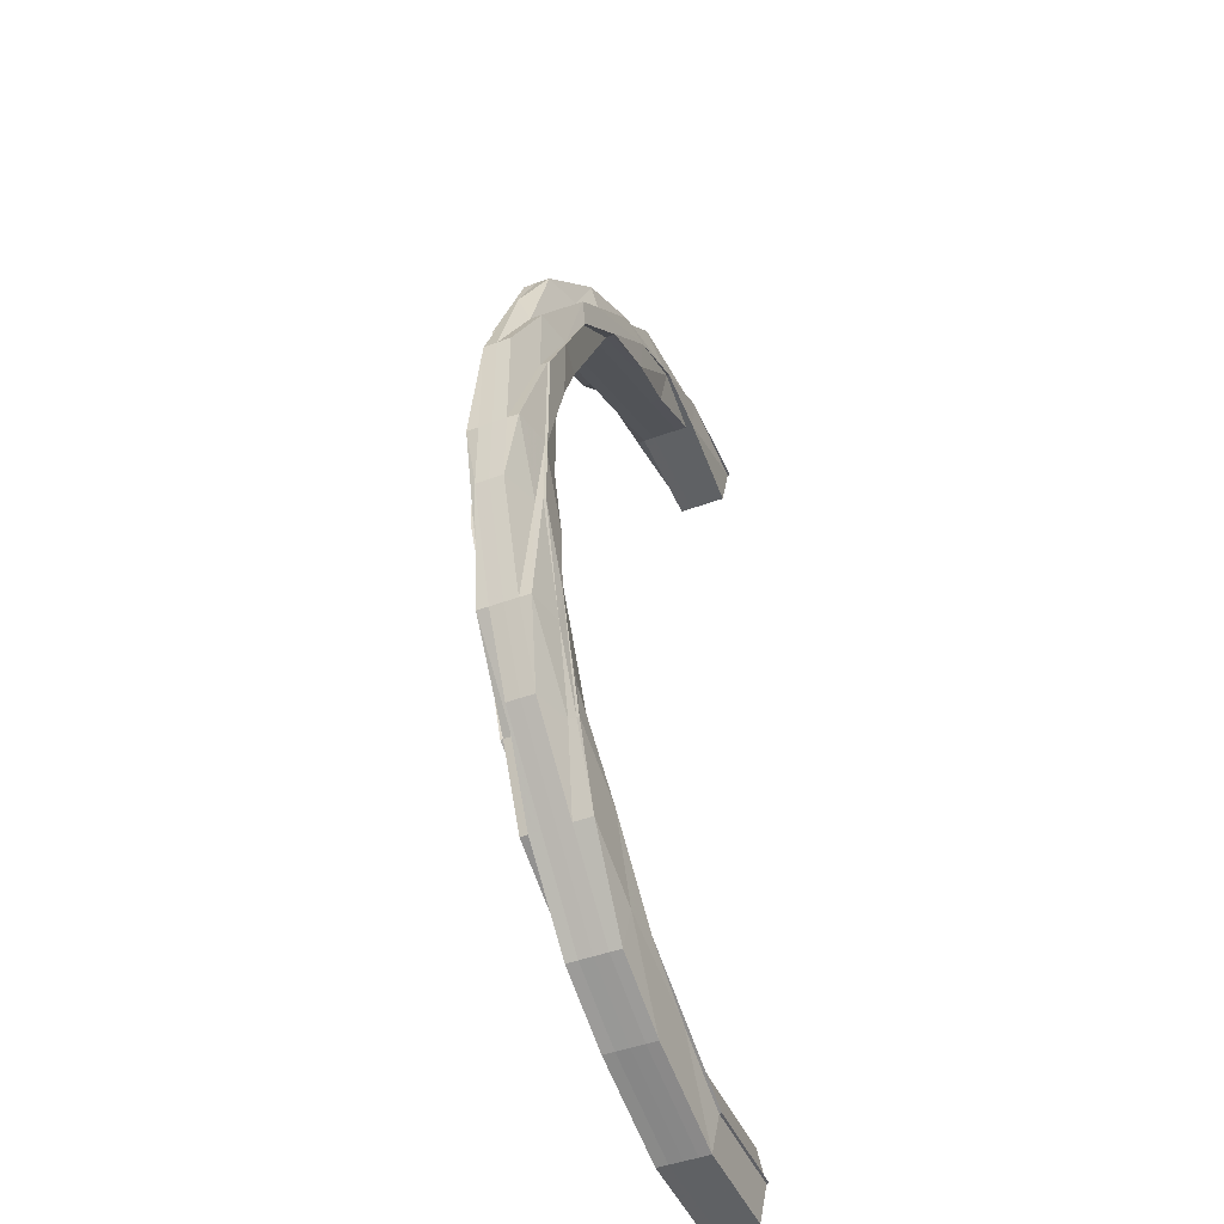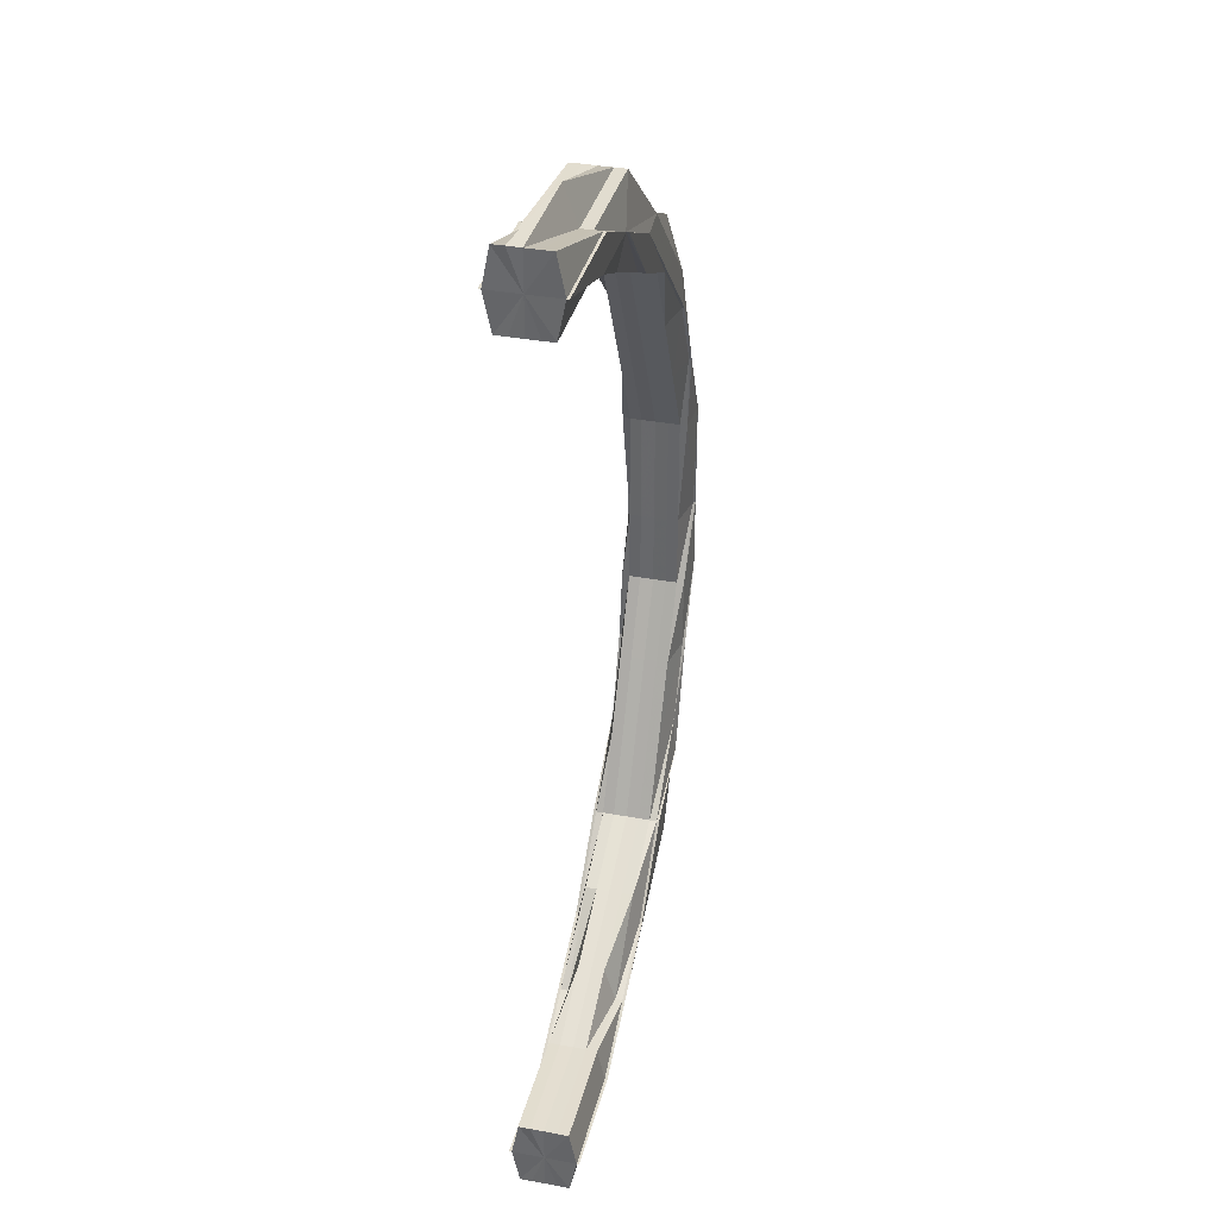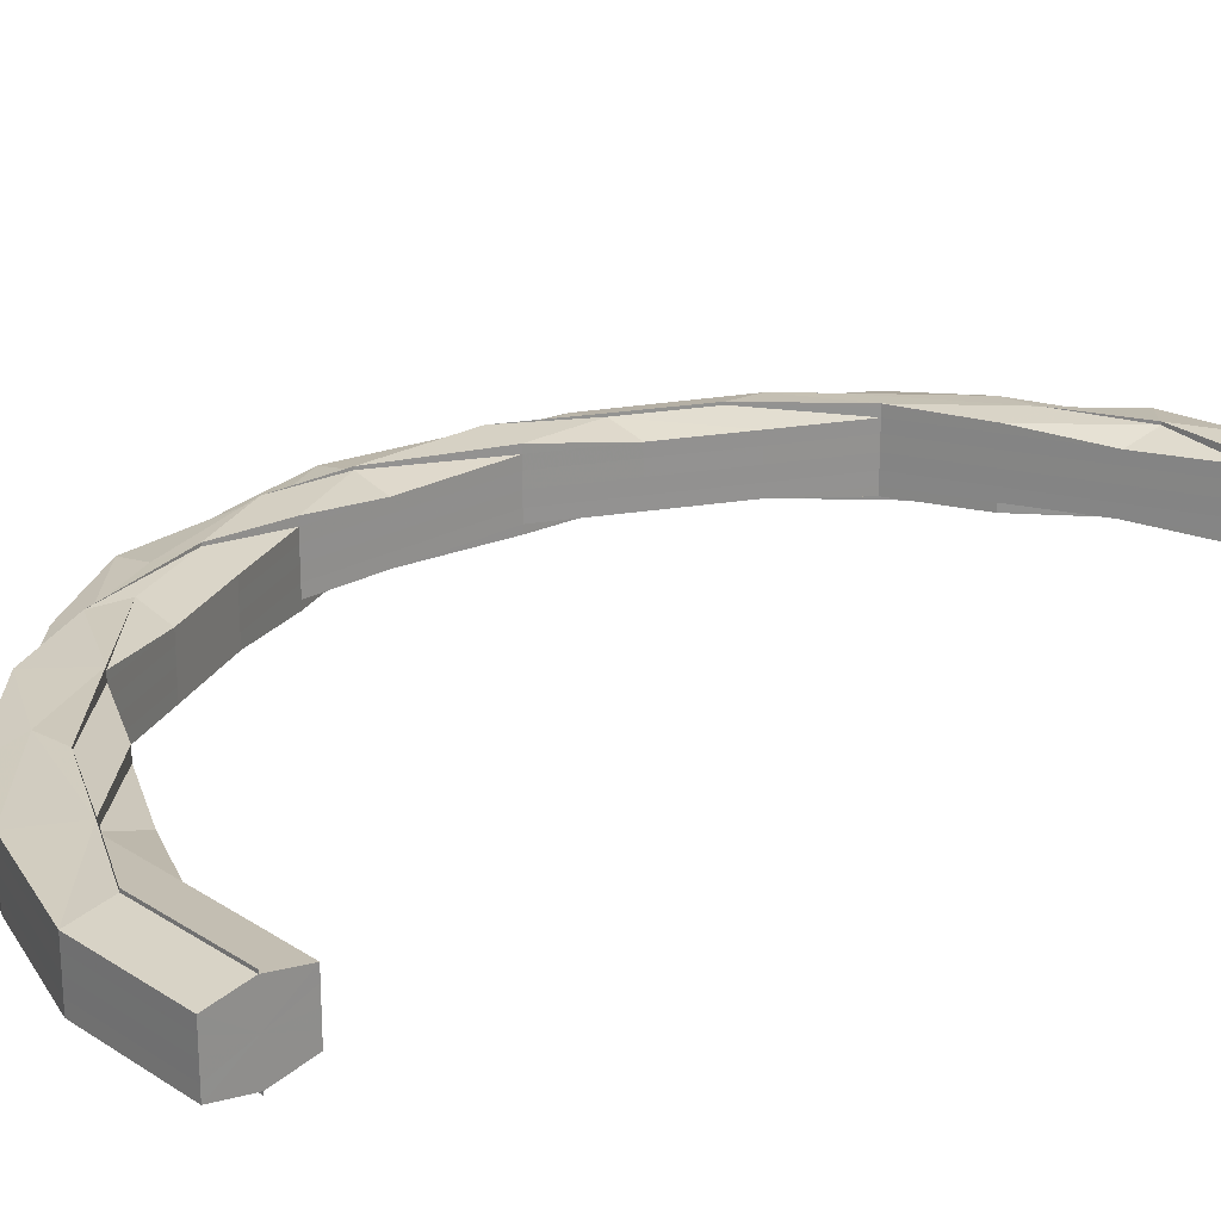
<metadata>
{"format":"obj","ext":"obj","renderer":"f3d","projection":"perspective","resolution":1024,"background":"white","views":[{"elev":-46.5,"azim":-67.1,"up":"+Y"},{"elev":35.8,"azim":103.8,"up":"+Y"},{"elev":23.5,"azim":47.5,"up":"+Z"}]}
</metadata>
<code>
o 25537
v 2210 1868 15.83
v 2210 1868 15.83
v 2210 1868 15.84
v 2210 1868 15.84
v 2210 1868 15.84
v 2210 1868 15.84
v 2210 1868 15.83
v 2210 1868 15.83
v 2210 1868 15.83
v 2210 1868 15.83
v 2210 1868 15.83
v 2210 1868 15.83
v 2210 1868 15.83
v 2210 1868 15.83
v 2210 1868 15.82
v 2210 1868 15.83
v 2210 1868 15.82
v 2210 1868 15.83
v 2210 1868 15.82
v 2210 1868 15.82
v 2210 1868 15.83
v 2210 1868 15.83
v 2210 1868 15.83
v 2210 1868 15.82
v 2210 1868 15.82
v 2210 1868 15.82
v 2210 1868 15.82
v 2210 1868 15.82
v 2210 1868 15.82
v 2210 1868 15.82
v 2210 1868 15.82
v 2210 1868 15.82
v 2210 1868 15.82
v 2210 1868 15.82
v 2210 1868 15.82
v 2210 1868 15.82
v 2210 1868 15.82
v 2210 1868 15.82
v 2210 1868 15.82
v 2210 1868 15.82
v 2210 1868 15.82
v 2210 1868 15.82
v 2210 1868 15.82
v 2210 1868 15.82
v 2210 1868 15.82
v 2210 1868 15.82
v 2210 1868 15.82
v 2210 1868 15.82
v 2210 1868 15.82
v 2210 1868 15.82
v 2210 1868 15.82
v 2210 1868 15.82
v 2210 1868 15.82
v 2210 1868 15.82
v 2210 1868 15.82
v 2210 1868 15.82
v 2210 1868 15.82
v 2210 1868 15.83
v 2210 1868 15.83
v 2210 1868 15.82
v 2210 1868 15.83
v 2210 1868 15.83
v 2210 1868 15.83
v 2210 1868 15.83
v 2210 1868 15.83
v 2210 1868 15.83
v 2210 1868 15.83
v 2210 1868 15.83
v 2210 1868 15.83
v 2210 1868 15.83
v 2210 1868 15.84
v 2210 1868 15.84
v 2210 1868 15.84
v 2210 1868 15.84
v 2210 1868 15.84
v 2210 1868 15.84
v 2210 1868 15.84
v 2210 1868 15.84
v 2210 1868 15.84
v 2210 1868 15.84
v 2210 1868 15.84
v 2210 1868 15.84
v 2210 1868 15.84
v 2210 1868 15.84
v 2210 1868 15.84
v 2210 1868 15.84
v 2210 1868 15.84
v 2210 1868 15.84
v 2210 1868 15.84
v 2210 1868 15.84
v 2210 1868 15.84
v 2210 1868 15.84
v 2210 1868 15.84
v 2210 1868 15.84
v 2210 1868 15.84
v 2210 1868 15.84
v 2210 1868 15.84
v 2210 1868 15.84
v 2210 1868 15.84
v 2210 1868 15.84
v 2210 1868 15.84
v 2210 1868 15.84
v 2210 1868 15.84
v 2210 1868 15.84
v 2210 1868 15.84
v 2210 1868 15.83
v 2210 1868 15.84
v 2210 1868 15.84
v 2210 1868 15.84
v 2210 1868 15.84
v 2210 1868 15.84
v 2210 1868 15.84
v 2210 1868 15.84
v 2210 1868 15.84
v 2210 1868 15.84
v 2210 1868 15.84
v 2210 1868 15.84
v 2210 1868 15.84
v 2210 1868 15.84
v 2210 1868 15.84
v 2210 1868 15.84
v 2210 1868 15.83
v 2210 1868 15.83
v 2210 1868 15.83
v 2210 1868 15.83
v 2210 1868 15.84
v 2210 1868 15.84
v 2210 1868 15.84
v 2210 1868 15.84
v 2210 1868 15.84
v 2210 1868 15.84
v 2210 1868 15.84
v 2210 1868 15.84
v 2210 1868 15.84
v 2210 1868 15.84
v 2210 1868 15.84
v 2210 1868 15.84
v 2210 1868 15.84
v 2210 1868 15.84
v 2210 1868 15.84
v 2210 1868 15.83
v 2210 1868 15.83
v 2210 1868 15.84
v 2210 1868 15.83
v 2210 1868 15.84
v 2210 1868 15.84
v 2210 1868 15.84
v 2210 1868 15.84
v 2210 1868 15.83
v 2210 1868 15.84
v 2210 1868 15.84
v 2210 1868 15.84
v 2210 1868 15.84
v 2210 1868 15.84
v 2210 1868 15.83
v 2210 1868 15.84
v 2210 1868 15.84
v 2210 1868 15.84
v 2210 1868 15.84
v 2210 1868 15.84
v 2210 1868 15.84
v 2210 1868 15.84
v 2210 1868 15.84
v 2210 1868 15.84
v 2210 1868 15.84
v 2210 1868 15.84
v 2210 1868 15.84
v 2210 1868 15.84
v 2210 1868 15.84
v 2210 1868 15.84
v 2210 1868 15.84
v 2210 1868 15.84
v 2210 1868 15.84
v 2210 1868 15.84
v 2210 1868 15.84
v 2210 1868 15.84
v 2210 1868 15.84
v 2210 1868 15.83
v 2210 1868 15.83
v 2210 1868 15.83
v 2210 1868 15.83
v 2210 1868 15.83
v 2210 1868 15.83
v 2210 1868 15.83
v 2210 1868 15.83
v 2210 1868 15.83
v 2210 1868 15.82
v 2210 1868 15.82
v 2210 1868 15.82
v 2210 1868 15.82
v 2210 1868 15.82
v 2210 1868 15.82
v 2210 1868 15.82
v 2210 1868 15.82
v 2210 1868 15.82
v 2210 1868 15.82
v 2210 1868 15.82
v 2210 1868 15.82
v 2210 1868 15.83
v 2210 1868 15.83
v 2210 1868 15.82
v 2210 1868 15.83
v 2210 1868 15.83
v 2210 1868 15.83
v 2210 1868 15.83
v 2210 1868 15.82
v 2210 1868 15.82
v 2210 1868 15.82
v 2210 1868 15.83
v 2210 1868 15.82
v 2210 1868 15.82
v 2210 1868 15.83
v 2210 1868 15.83
v 2210 1868 15.83
v 2210 1868 15.82
v 2210 1868 15.82
v 2210 1868 15.83
v 2210 1868 15.83
v 2210 1868 15.83
v 2210 1868 15.82
v 2210 1868 15.82
v 2210 1868 15.82
v 2210 1868 15.82
v 2210 1868 15.82
v 2210 1868 15.82
v 2210 1868 15.82
v 2210 1868 15.82
v 2210 1868 15.82
v 2210 1868 15.82
v 2210 1868 15.82
v 2210 1868 15.82
v 2210 1868 15.82
v 2210 1868 15.82
v 2210 1868 15.82
v 2210 1868 15.82
v 2210 1868 15.82
v 2210 1868 15.82
v 2210 1868 15.82
v 2210 1868 15.82
v 2210 1868 15.82
v 2210 1868 15.82
v 2210 1868 15.82
v 2210 1868 15.82
v 2210 1868 15.83
v 2210 1868 15.82
v 2210 1868 15.82
v 2210 1868 15.83
v 2210 1868 15.83
v 2210 1868 15.82
v 2210 1868 15.83
v 2210 1868 15.83
v 2210 1868 15.83
v 2210 1868 15.82
v 2210 1868 15.83
v 2210 1868 15.83
v 2210 1868 15.83
v 2210 1868 15.83
v 2210 1868 15.83
v 2210 1868 15.83
v 2210 1868 15.83
v 2210 1868 15.84
v 2210 1868 15.84
v 2210 1868 15.84
v 2210 1868 15.84
v 2210 1868 15.84
v 2210 1868 15.84
v 2210 1868 15.84
v 2210 1868 15.84
v 2210 1868 15.84
v 2210 1868 15.84
v 2210 1868 15.84
v 2210 1868 15.84
v 2210 1868 15.84
v 2210 1868 15.84
v 2210 1868 15.84
v 2210 1868 15.84
v 2210 1868 15.84
v 2210 1868 15.84
v 2210 1868 15.84
v 2210 1868 15.84
v 2210 1868 15.84
v 2210 1868 15.84
v 2210 1868 15.84
v 2210 1868 15.84
v 2210 1868 15.83
v 2210 1868 15.84
v 2210 1868 15.84
v 2210 1868 15.84
v 2210 1868 15.84
v 2210 1868 15.84
v 2210 1868 15.84
v 2210 1868 15.84
v 2210 1868 15.84
v 2210 1868 15.84
v 2210 1868 15.84
v 2210 1868 15.83
v 2210 1868 15.84
v 2210 1868 15.84
v 2210 1868 15.84
v 2210 1868 15.84
v 2210 1868 15.84
v 2210 1868 15.84
v 2210 1868 15.84
v 2210 1868 15.84
v 2210 1868 15.84
v 2210 1868 15.84
v 2210 1868 15.84
v 2210 1868 15.84
v 2210 1868 15.84
v 2210 1868 15.84
v 2210 1868 15.84
v 2210 1868 15.84
v 2210 1868 15.84
v 2210 1868 15.84
v 2210 1868 15.84
v 2210 1868 15.84
v 2210 1868 15.84
v 2210 1868 15.84
v 2210 1868 15.84
v 2210 1868 15.84
v 2210 1868 15.84
v 2210 1868 15.84
v 2210 1868 15.84
v 2210 1868 15.84
v 2210 1868 15.84
v 2210 1868 15.83
v 2210 1868 15.83
v 2210 1868 15.84
v 2210 1868 15.83
v 2210 1868 15.83
v 2210 1868 15.83
v 2210 1868 15.84
v 2210 1868 15.84
v 2210 1868 15.84
v 2210 1868 15.84
v 2210 1868 15.83
v 2210 1868 15.83
v 2210 1868 15.83
v 2210 1868 15.83
v 2210 1868 15.83
v 2210 1868 15.83
v 2210 1868 15.83
v 2210 1868 15.82
v 2210 1868 15.82
v 2210 1868 15.82
v 2210 1868 15.82
v 2210 1868 15.82
v 2210 1868 15.82
v 2210 1868 15.82
v 2210 1868 15.82
v 2210 1868 15.82
v 2210 1868 15.82
v 2210 1868 15.82
v 2210 1868 15.83
v 2210 1868 15.83
v 2210 1868 15.83
v 2210 1868 15.83
v 2210 1868 15.83
v 2210 1868 15.84
v 2210 1868 15.83
v 2210 1868 15.84
v 2210 1868 15.83
v 2210 1868 15.84
v 2210 1868 15.84
v 2210 1868 15.82
v 2210 1868 15.82
v 2210 1868 15.82
v 2210 1868 15.82
v 2210 1868 15.82
v 2210 1868 15.83
v 2210 1868 15.83
v 2210 1868 15.83
v 2210 1868 15.84
v 2210 1868 15.83
v 2210 1868 15.84
v 2210 1868 15.84
v 2210 1868 15.83
v 2210 1868 15.83
v 2210 1868 15.84
v 2210 1868 15.83
v 2210 1868 15.84
v 2210 1868 15.84
v 2210 1868 15.84
v 2210 1868 15.84
v 2210 1868 15.84
v 2210 1868 15.84
v 2210 1868 15.84
v 2210 1868 15.84
v 2210 1868 15.84
v 2210 1868 15.84
v 2210 1868 15.84
v 2210 1868 15.84
v 2210 1868 15.84
v 2210 1868 15.84
v 2210 1868 15.84
v 2210 1868 15.84
v 2210 1868 15.84
v 2210 1868 15.84
v 2210 1868 15.83
v 2210 1868 15.84
v 2210 1868 15.83
v 2210 1868 15.84
v 2210 1868 15.84
v 2210 1868 15.84
v 2210 1868 15.84
v 2210 1868 15.84
v 2210 1868 15.84
v 2210 1868 15.83
v 2210 1868 15.84
v 2210 1868 15.84
v 2210 1868 15.84
v 2210 1868 15.83
v 2210 1868 15.83
v 2210 1868 15.83
v 2210 1868 15.83
v 2210 1868 15.83
v 2210 1868 15.83
v 2210 1868 15.83
v 2210 1868 15.82
v 2210 1868 15.82
v 2210 1868 15.82
v 2210 1868 15.82
v 2210 1868 15.82
v 2210 1868 15.82
v 2210 1868 15.82
v 2210 1868 15.82
v 2210 1868 15.83
v 2210 1868 15.82
v 2210 1868 15.83
v 2210 1868 15.83
v 2210 1868 15.82
v 2210 1868 15.83
v 2210 1868 15.83
v 2210 1868 15.82
v 2210 1868 15.82
v 2210 1868 15.82
v 2210 1868 15.82
v 2210 1868 15.82
v 2210 1868 15.82
v 2210 1868 15.83
v 2210 1868 15.82
v 2210 1868 15.82
v 2210 1868 15.82
v 2210 1868 15.83
v 2210 1868 15.82
v 2210 1868 15.82
v 2210 1868 15.83
v 2210 1868 15.83
v 2210 1868 15.83
v 2210 1868 15.82
v 2210 1868 15.82
v 2210 1868 15.82
v 2210 1868 15.82
v 2210 1868 15.83
v 2210 1868 15.84
v 2210 1868 15.84
v 2210 1868 15.84
v 2210 1868 15.84
v 2210 1868 15.84
v 2210 1868 15.84
v 2210 1868 15.84
v 2210 1868 15.84
v 2210 1868 15.82
v 2210 1868 15.82
v 2210 1868 15.82
v 2210 1868 15.84
v 2210 1868 15.84
v 2210 1868 15.84
v 2210 1868 15.84
v 2210 1868 15.84
v 2210 1868 15.84
v 2210 1868 15.84
v 2210 1868 15.84
v 2210 1868 15.84
v 2210 1868 15.84
v 2210 1868 15.84
v 2210 1868 15.82
v 2210 1868 15.82
v 2210 1868 15.82
v 2210 1868 15.84
v 2210 1868 15.84
v 2210 1868 15.84
v 2210 1868 15.84
v 2210 1868 15.84
v 2210 1868 15.82
v 2210 1868 15.82
v 2210 1868 15.82
v 2210 1868 15.84
v 2210 1868 15.84
v 2210 1868 15.84
v 2210 1868 15.82
v 2210 1868 15.82
v 2210 1868 15.82
v 2210 1868 15.82
v 2210 1868 15.82
v 2210 1868 15.82
v 2210 1868 15.83
v 2210 1868 15.84
v 2210 1868 15.83
v 2210 1868 15.84
v 2210 1868 15.83
v 2210 1868 15.84
v 2210 1868 15.83
v 2210 1868 15.84
v 2210 1868 15.82
v 2210 1868 15.84
v 2210 1868 15.83
v 2210 1868 15.83
v 2210 1868 15.83
f 1 2 3
f 3 4 5
f 2 4 6
f 7 8 1
f 8 2 9
f 10 11 7
f 11 8 12
f 11 13 8
f 8 14 2
f 13 14 8
f 15 13 11
f 13 16 14
f 17 16 18
f 19 20 16
f 14 21 2
f 2 21 4
f 16 22 14
f 14 22 21
f 16 23 22
f 24 23 16
f 24 25 23
f 26 25 24
f 27 28 24
f 28 29 30
f 31 27 32
f 33 31 34
f 35 29 36
f 37 35 38
f 34 39 40
f 41 42 40
f 43 44 42
f 37 45 46
f 46 47 48
f 49 50 48
f 51 52 50
f 45 53 54
f 53 55 54
f 56 54 57
f 58 51 57
f 58 59 51
f 59 60 51
f 61 59 58
f 54 60 62
f 57 54 63
f 54 62 63
f 63 62 64
f 57 63 65
f 25 57 65
f 25 65 23
f 65 63 66
f 63 64 66
f 23 65 67
f 65 66 67
f 23 67 22
f 22 67 68
f 22 68 21
f 67 66 69
f 67 69 68
f 66 64 70
f 66 70 69
f 21 68 71
f 21 71 4
f 68 69 72
f 68 72 71
f 71 72 73
f 71 73 74
f 4 71 74
f 4 74 75
f 74 76 77
f 72 78 76
f 74 79 80
f 79 81 82
f 5 74 83
f 83 79 84
f 85 86 83
f 83 86 87
f 88 89 81
f 90 89 91
f 92 88 93
f 94 88 95
f 94 96 97
f 86 98 99
f 87 98 100
f 86 101 98
f 101 102 98
f 101 103 102
f 98 102 104
f 98 104 105
f 100 104 106
f 107 103 108
f 108 109 110
f 111 112 110
f 113 114 108
f 103 115 102
f 103 116 115
f 102 115 117
f 102 117 104
f 118 116 119
f 120 121 116
f 104 117 122
f 104 122 123
f 106 122 124
f 117 125 122
f 121 126 127
f 126 128 127
f 128 129 130
f 131 127 116
f 132 130 133
f 132 134 131
f 135 133 136
f 116 127 137
f 116 137 115
f 127 138 137
f 127 134 138
f 115 137 139
f 115 139 117
f 117 139 125
f 137 140 139
f 137 138 140
f 139 141 125
f 139 140 141
f 125 141 142
f 138 143 140
f 140 144 141
f 140 143 144
f 138 145 143
f 134 145 138
f 134 146 145
f 147 146 148
f 141 144 149
f 141 149 142
f 148 150 151
f 146 152 145
f 146 153 152
f 145 152 154
f 145 154 143
f 143 154 155
f 143 155 144
f 150 153 156
f 150 157 158
f 159 160 157
f 161 160 162
f 163 159 164
f 163 165 166
f 167 153 150
f 168 167 150
f 168 150 134
f 167 169 153
f 170 168 134
f 170 134 132
f 171 170 132
f 171 172 173
f 174 168 170
f 175 170 171
f 175 174 170
f 176 167 168
f 174 176 168
f 176 177 167
f 177 169 167
f 178 176 174
f 179 177 176
f 178 179 176
f 180 174 175
f 180 178 174
f 181 180 175
f 182 179 178
f 183 178 180
f 183 182 178
f 184 183 180
f 184 180 181
f 64 184 181
f 62 184 64
f 64 181 70
f 62 185 184
f 185 183 184
f 60 185 62
f 186 182 183
f 185 186 183
f 60 187 185
f 187 186 185
f 188 187 60
f 189 190 187
f 191 189 192
f 192 193 194
f 195 196 194
f 197 198 196
f 199 197 60
f 59 199 60
f 199 200 197
f 200 201 197
f 202 199 59
f 203 200 199
f 202 203 199
f 61 202 59
f 203 204 200
f 200 205 201
f 204 205 200
f 205 206 201
f 201 206 207
f 206 208 207
f 205 209 206
f 207 208 210
f 207 210 187
f 208 211 210
f 187 210 186
f 210 211 212
f 210 212 186
f 186 212 182
f 211 213 212
f 212 214 182
f 212 213 214
f 182 214 179
f 215 216 213
f 214 217 179
f 179 217 177
f 213 218 214
f 214 218 217
f 213 219 218
f 216 220 219
f 221 219 213
f 222 223 221
f 223 224 225
f 226 225 227
f 228 227 229
f 230 224 231
f 232 230 233
f 232 234 235
f 234 236 237
f 238 231 239
f 240 239 241
f 242 238 243
f 244 238 242
f 209 244 242
f 209 245 246
f 244 247 238
f 248 244 209
f 247 249 238
f 238 249 226
f 249 250 251
f 247 252 249
f 253 249 254
f 253 254 219
f 219 254 255
f 219 255 218
f 254 256 255
f 257 258 256
f 218 255 259
f 218 259 217
f 255 256 260
f 255 260 259
f 217 259 261
f 217 261 177
f 177 261 169
f 259 262 261
f 259 260 262
f 261 263 169
f 261 262 263
f 169 263 264
f 169 264 153
f 263 265 264
f 263 266 265
f 262 266 263
f 267 264 268
f 264 269 270
f 264 271 269
f 266 272 271
f 273 274 267
f 275 276 273
f 262 277 266
f 260 277 262
f 277 278 266
f 266 278 279
f 279 280 281
f 282 281 283
f 278 284 279
f 260 285 277
f 256 285 260
f 277 286 278
f 285 286 277
f 278 287 284
f 286 287 278
f 287 288 284
f 284 288 289
f 290 289 291
f 291 292 293
f 287 294 288
f 286 295 287
f 295 294 287
f 296 295 286
f 285 296 286
f 295 297 294
f 294 298 288
f 288 298 299
f 300 301 298
f 288 302 303
f 304 303 305
f 306 307 302
f 297 308 309
f 297 310 311
f 311 312 313
f 311 314 315
f 316 317 315
f 318 316 319
f 320 321 314
f 322 321 314
f 323 320 324
f 325 322 311
f 325 322 326
f 327 325 326
f 327 325 297
f 322 328 326
f 329 327 326
f 329 327 330
f 330 331 297
f 330 297 295
f 296 330 295
f 332 328 333
f 328 334 335
f 336 330 296
f 336 337 330
f 338 329 336
f 338 329 326
f 339 336 296
f 339 296 285
f 256 339 285
f 340 339 256
f 341 336 339
f 340 341 339
f 341 342 336
f 343 341 340
f 230 344 340
f 345 344 346
f 344 347 348
f 344 349 341
f 349 338 341
f 350 349 351
f 349 338 326
f 349 352 353
f 354 349 326
f 355 354 326
f 356 355 326
f 355 354 252
f 356 355 357
f 252 358 343
f 359 356 326
f 357 360 252
f 361 359 326
f 328 361 326
f 359 356 362
f 361 359 363
f 328 361 364
f 357 252 247
f 252 365 237
f 354 366 365
f 367 366 365
f 368 367 369
f 370 357 247
f 370 247 244
f 248 370 244
f 362 357 370
f 362 371 357
f 372 370 248
f 372 362 370
f 363 362 372
f 363 373 362
f 374 372 248
f 375 363 372
f 375 372 374
f 364 363 375
f 364 376 363
f 374 248 377
f 377 248 209
f 377 209 205
f 204 377 205
f 378 374 377
f 378 377 204
f 379 374 378
f 379 375 374
f 380 378 204
f 380 204 203
f 381 379 378
f 381 378 380
f 382 375 379
f 382 364 375
f 313 364 382
f 383 328 364
f 306 383 382
f 384 383 385
f 383 386 387
f 388 382 379
f 388 379 381
f 298 382 388
f 389 298 388
f 390 306 389
f 391 390 389
f 389 388 392
f 392 388 381
f 393 389 392
f 394 391 393
f 299 389 393
f 395 393 396
f 392 381 397
f 397 381 380
f 393 392 398
f 398 392 397
f 292 393 398
f 397 380 399
f 399 380 203
f 399 203 202
f 400 397 399
f 398 397 400
f 401 399 202
f 400 399 401
f 401 202 61
f 292 398 402
f 402 398 400
f 403 292 402
f 404 403 405
f 406 400 401
f 402 400 406
f 403 402 407
f 407 402 406
f 274 403 407
f 406 401 408
f 408 401 61
f 407 406 409
f 409 406 408
f 274 407 410
f 410 407 409
f 153 274 410
f 153 410 152
f 152 410 411
f 410 409 411
f 152 411 154
f 409 408 412
f 411 409 412
f 408 61 413
f 412 408 413
f 413 61 58
f 154 411 414
f 411 412 414
f 154 414 155
f 412 413 415
f 414 412 415
f 413 58 416
f 415 413 416
f 416 58 57
f 414 415 417
f 155 414 417
f 415 416 418
f 417 415 418
f 416 57 419
f 418 416 419
f 419 57 26
f 418 419 420
f 420 419 421
f 419 36 422
f 423 422 424
f 421 425 426
f 427 418 420
f 417 418 427
f 427 428 39
f 429 417 427
f 155 417 429
f 144 155 429
f 144 429 149
f 429 427 430
f 149 429 430
f 430 427 431
f 430 431 15
f 15 426 432
f 149 430 433
f 433 430 15
f 142 149 433
f 434 32 15
f 433 15 435
f 435 436 437
f 438 437 439
f 440 433 435
f 142 433 440
f 440 435 441
f 442 443 439
f 444 440 442
f 445 446 442
f 447 142 440
f 124 447 444
f 447 440 448
f 125 142 447
f 122 125 447
f 122 447 449
f 442 450 10
f 446 451 450
f 451 452 450
f 453 450 441
f 450 11 454
f 450 15 11
f 455 456 457
f 458 459 460
f 461 462 459
f 463 464 465
f 69 466 72
f 72 466 467
f 69 70 466
f 466 468 467
f 467 468 114
f 70 469 466
f 466 469 468
f 70 181 469
f 181 175 469
f 469 175 171
f 469 171 468
f 468 171 470
f 468 470 114
f 114 470 135
f 470 471 135
f 472 473 471
f 474 475 476
f 477 478 479
f 480 481 482
f 483 484 481
f 485 486 487
f 488 489 490
f 491 492 493
f 494 495 496
f 497 498 499
f 498 500 499
f 501 497 499
f 500 502 499
f 503 501 499
f 502 504 499
f 505 503 499
f 504 506 499
f 507 505 499
f 506 508 499
f 509 507 499
f 508 509 499

</code>
